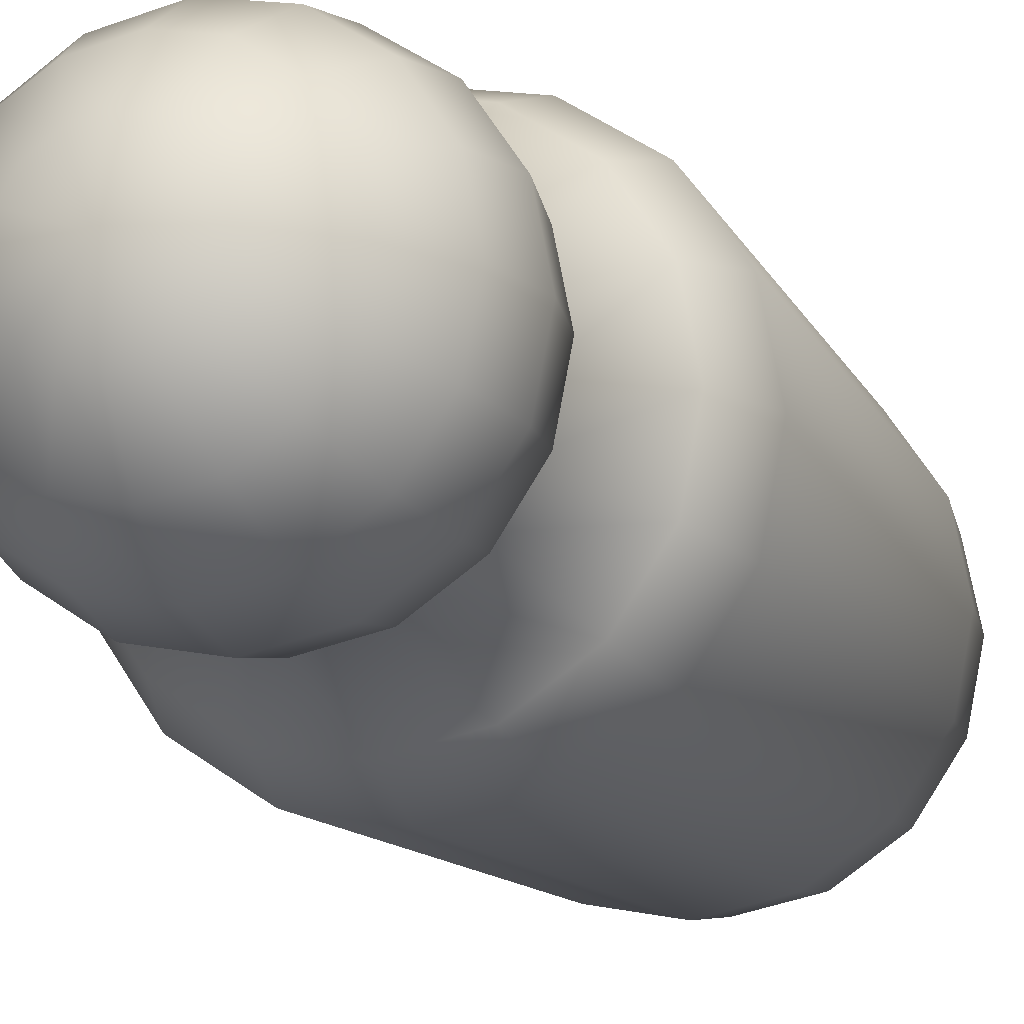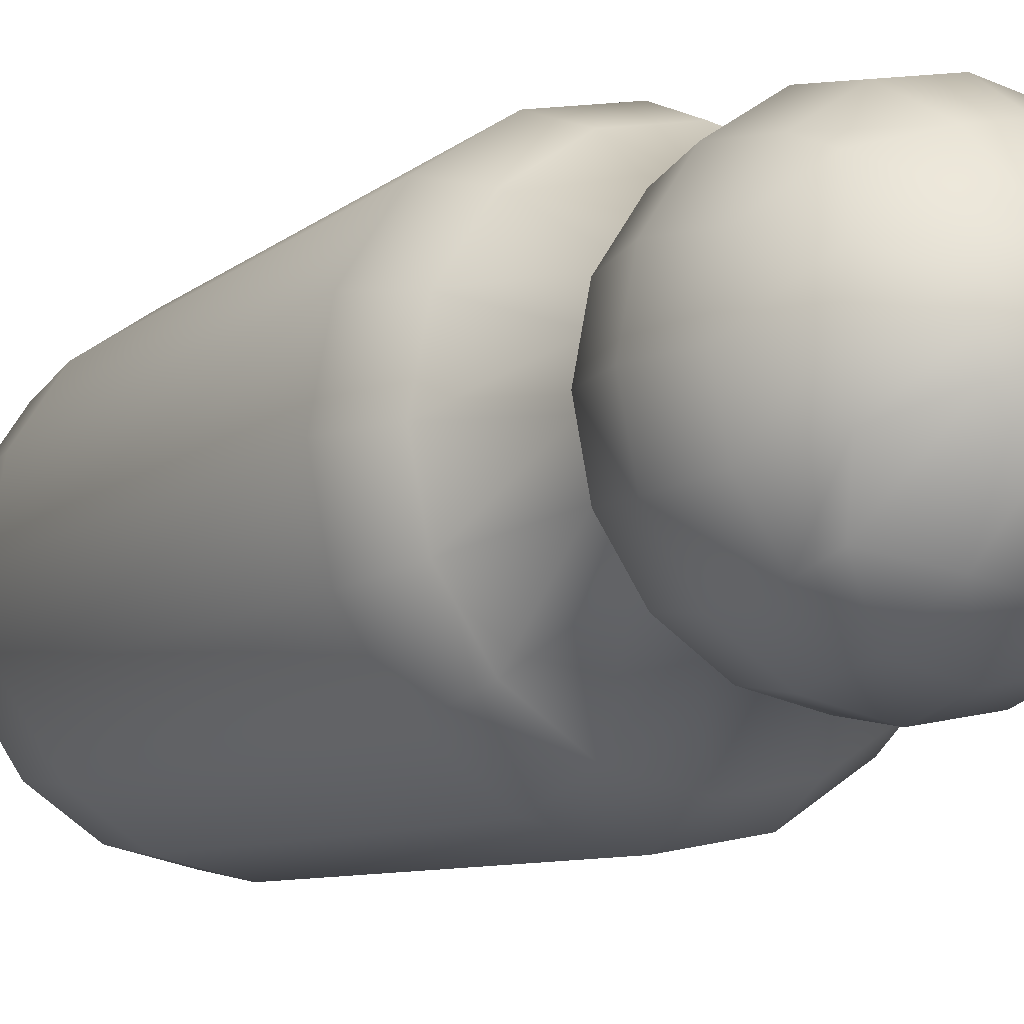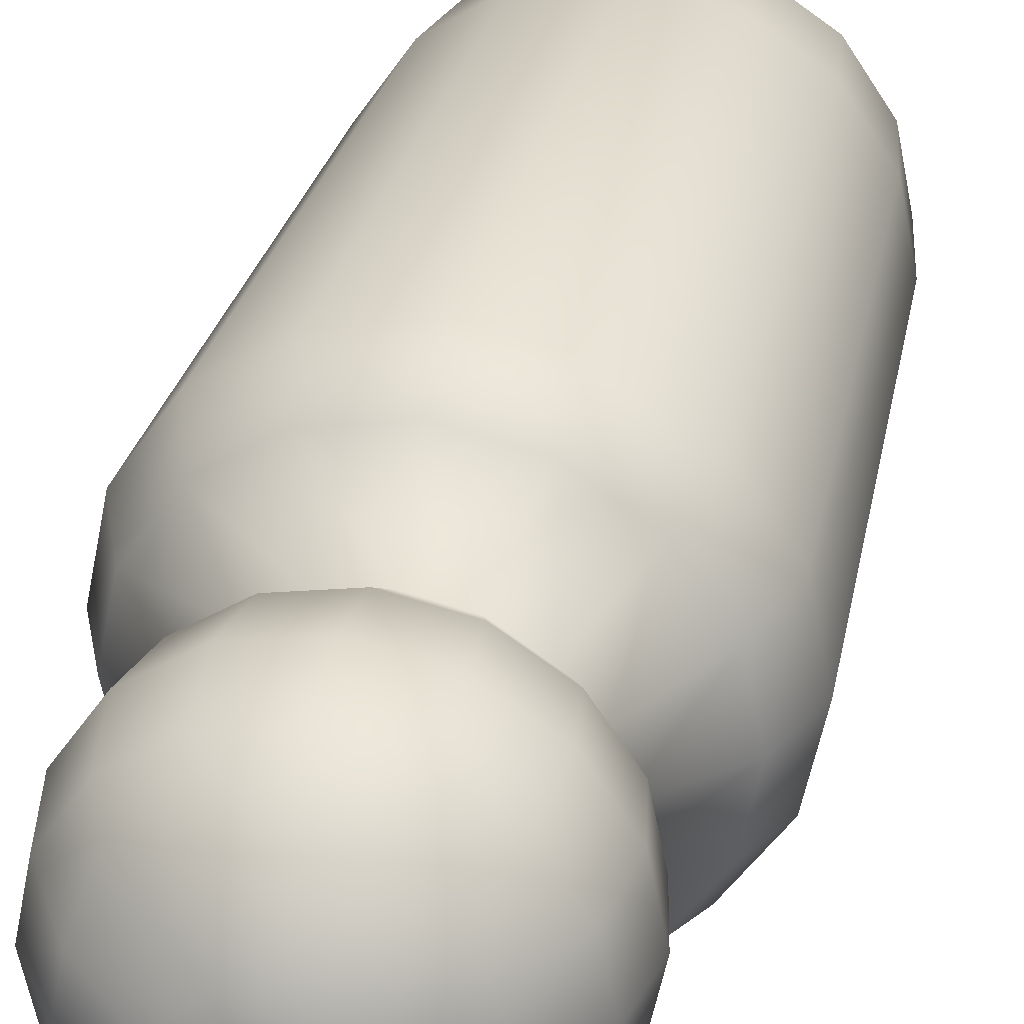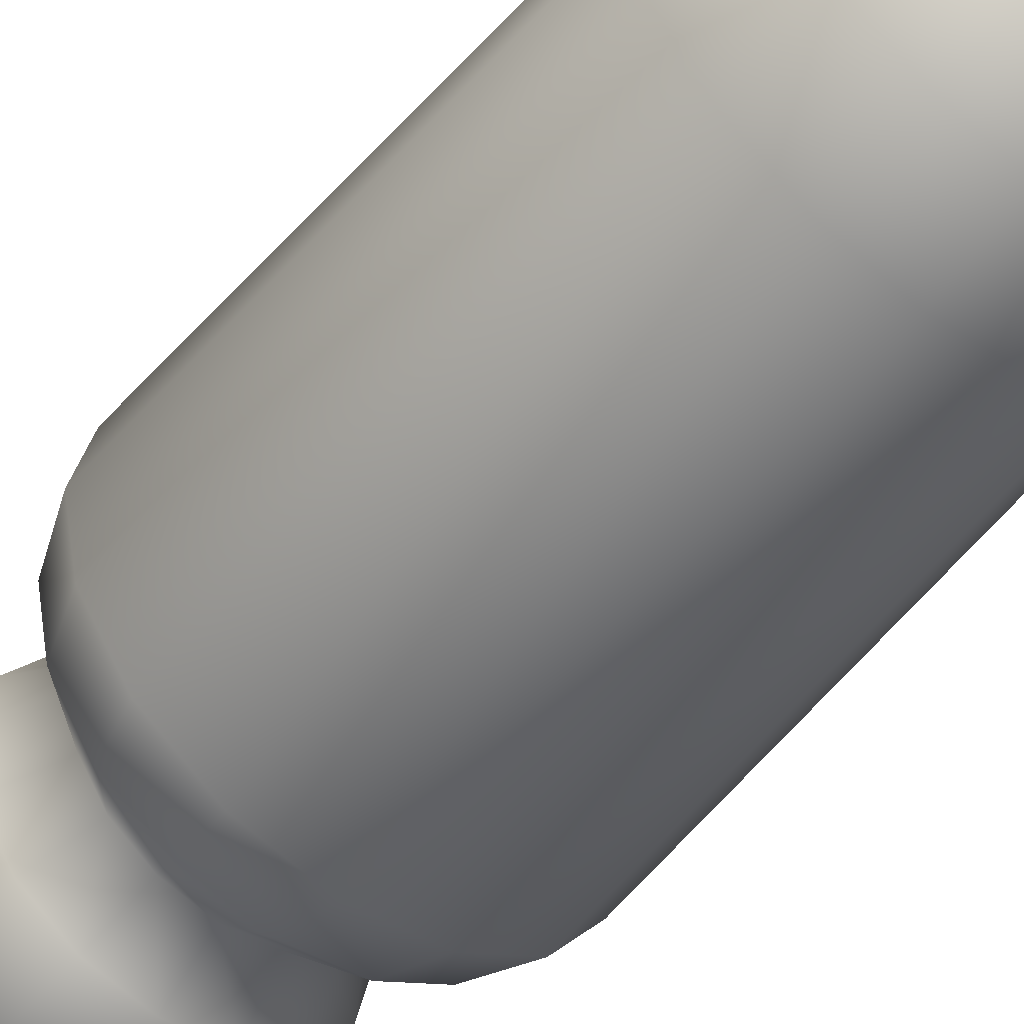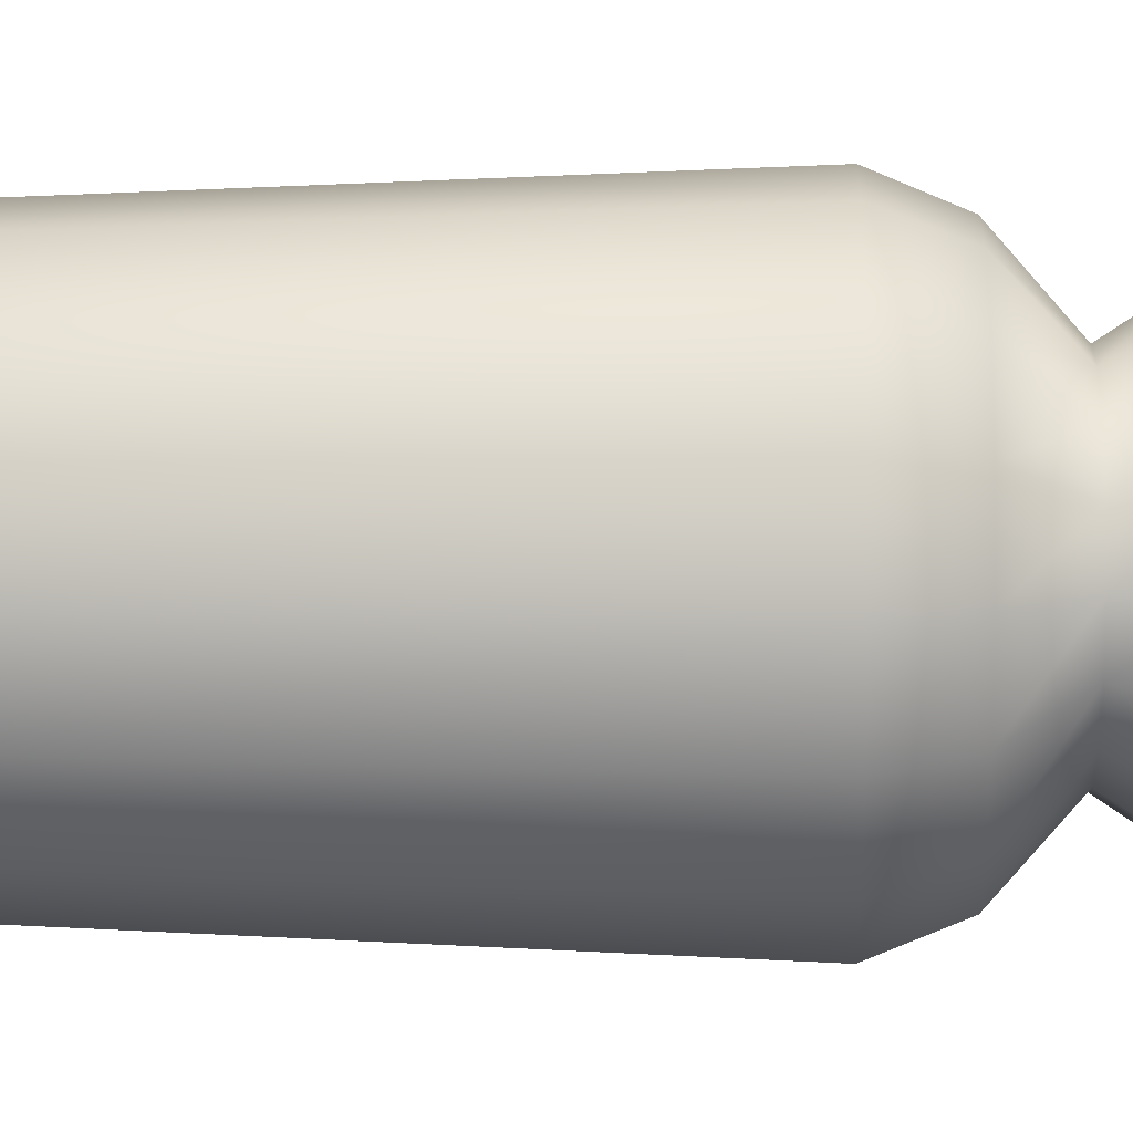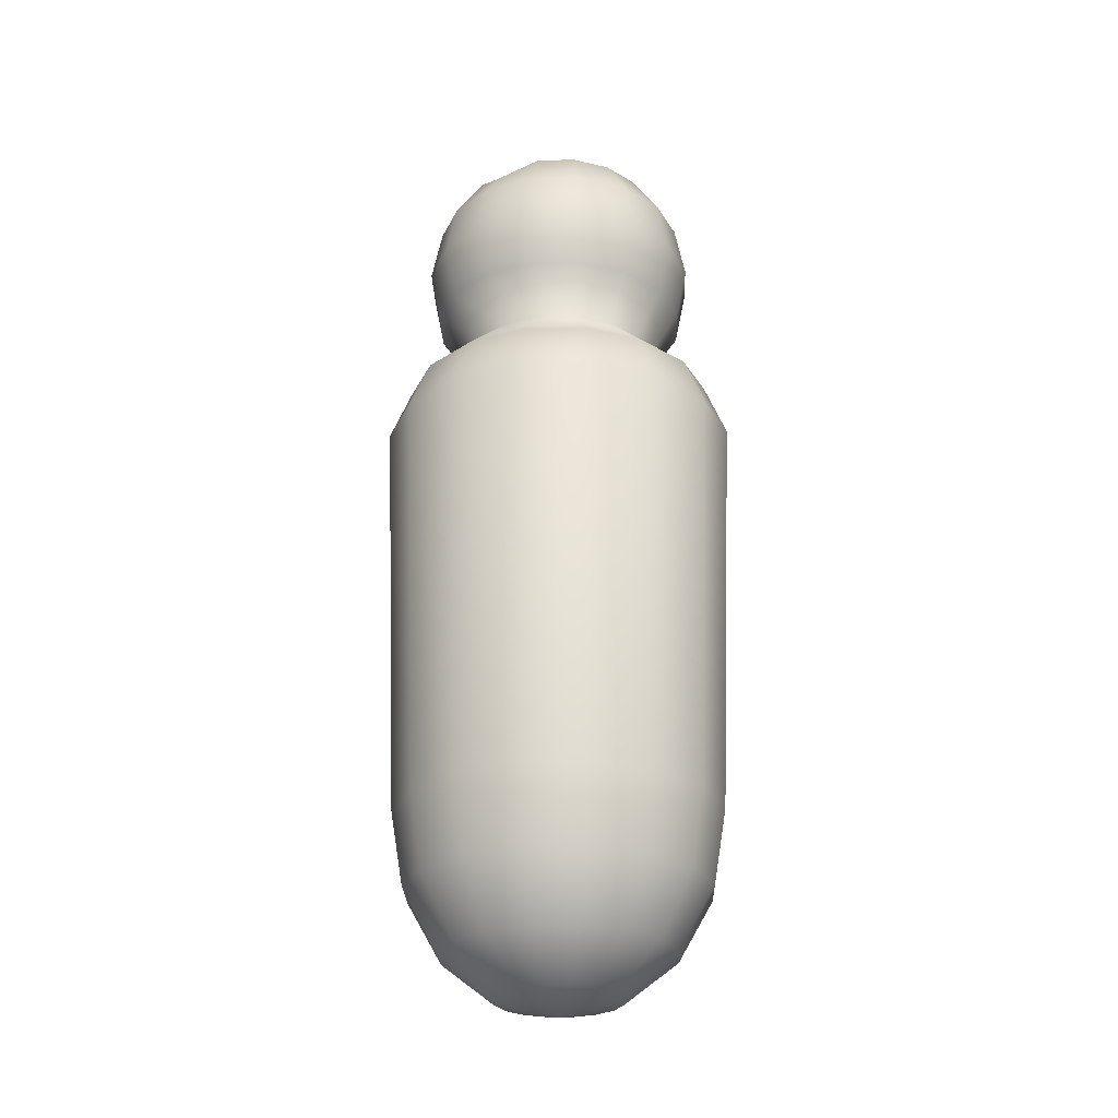
<metadata>
{"format":"obj","ext":"obj","renderer":"f3d","projection":"perspective","resolution":1024,"background":"white","views":[{"elev":-14.2,"azim":-159.8,"up":"+Z"},{"elev":-9.7,"azim":150.2,"up":"+Z"},{"elev":31.7,"azim":-167.6,"up":"+Z"},{"elev":-55.3,"azim":-39.2,"up":"+Z"},{"elev":6.5,"azim":91.9,"up":"+Z"},{"elev":-25.9,"azim":170.4,"up":"+Y"}]}
</metadata>
<code>
o enemy1
v 0 2.658 -0.673
v 0 1.119 -0.6114
v 0 0.844 -0.5649
v 0 0.4548 -0.234
v 0.1437 3.048 -0.3469
v 0.2257 2.86 -0.5449
v 0.2575 2.658 -0.6217
v 0.234 1.119 -0.5649
v 0.2162 0.844 -0.5219
v 0.1654 0.6107 -0.3994
v 0.08954 0.4548 -0.2162
v 0.2656 3.048 -0.2655
v 0.4171 2.86 -0.4171
v 0.4759 2.658 -0.4759
v 0.4323 1.119 -0.4323
v 0.3994 0.844 -0.3994
v 0.3057 0.6107 -0.3057
v 0.1654 0.4548 -0.1654
v 0.347 3.048 -0.1437
v 0.5449 2.86 -0.2257
v 0.6217 2.658 -0.2575
v 0.5649 1.119 -0.234
v 0.5219 0.844 -0.2162
v 0.3994 0.6107 -0.1654
v 0.2162 0.4548 -0.08954
v 0.3756 3.048 1.7e-05
v 0.5898 2.86 0
v 0.673 2.658 0
v 0.6114 1.119 0
v 0.5649 0.844 0
v 0.4323 0.6107 0
v 0.234 0.4548 0
v 0.347 3.048 0.1437
v 0.5449 2.86 0.2257
v 0.6217 2.658 0.2575
v 0.5649 1.119 0.234
v 0.5219 0.844 0.2162
v 0.3994 0.6107 0.1654
v 0.2162 0.4548 0.08954
v 0.2656 3.048 0.2656
v 0.4171 2.86 0.4171
v 0.4759 2.658 0.4759
v 0.4323 1.119 0.4323
v 0.3994 0.844 0.3994
v 0.3057 0.6107 0.3057
v 0.1654 0.4548 0.1654
v 0.1437 3.048 0.347
v 0.2257 2.86 0.5449
v 0.2575 2.658 0.6217
v 0.234 1.119 0.5649
v 0.2162 0.844 0.5219
v 0.1654 0.6107 0.3994
v 0.08954 0.4548 0.2162
v 2.2e-05 3.048 0.3756
v -0 2.86 0.5898
v -0 2.658 0.673
v -0 1.119 0.6114
v -0 0.844 0.5649
v -0 0.6107 0.4323
v 0 0.4548 0.234
v 0 0.4 -0
v -0.1437 3.048 0.347
v -0.2257 2.86 0.5449
v -0.2575 2.658 0.6217
v -0.234 1.119 0.5649
v -0.2162 0.844 0.5219
v -0.1654 0.6107 0.3994
v -0.08954 0.4548 0.2162
v -0.2655 3.048 0.2656
v -0.4171 2.86 0.4171
v -0.4759 2.658 0.4759
v -0.4323 1.119 0.4323
v -0.3994 0.844 0.3994
v -0.3057 0.6107 0.3057
v -0.1654 0.4548 0.1654
v -0.3469 3.048 0.1437
v -0.5449 2.86 0.2257
v -0.6217 2.658 0.2575
v -0.5649 1.119 0.234
v -0.5219 0.844 0.2162
v -0.3994 0.6107 0.1654
v -0.2162 0.4548 0.08954
v -0.3755 3.048 1.7e-05
v -0.5898 2.86 -0
v -0.673 2.658 -0
v -0.6114 1.119 -0
v -0.5649 0.844 -0
v -0.4323 0.6107 -0
v -0.234 0.4548 -0
v -0.3469 3.048 -0.1437
v -0.5449 2.86 -0.2257
v -0.6217 2.658 -0.2575
v -0.5649 1.119 -0.234
v -0.5219 0.844 -0.2162
v -0.3994 0.6107 -0.1654
v -0.2162 0.4548 -0.08954
v -0.2655 3.048 -0.2655
v -0.4171 2.86 -0.4171
v -0.4759 2.658 -0.4759
v -0.4323 1.119 -0.4323
v -0.3994 0.844 -0.3994
v -0.3057 0.6107 -0.3057
v -0.1654 0.4548 -0.1654
v -0.1437 3.048 -0.3469
v -0.2257 2.86 -0.5449
v -0.2575 2.658 -0.6217
v -0.234 1.119 -0.5649
v -0.2162 0.844 -0.5219
v -0.1654 0.6107 -0.3994
v -0.08954 0.4548 -0.2162
v 2.3e-05 3.048 -0.3755
v 0 2.86 -0.5898
v 0 0.6107 -0.4323
v 4.5e-05 3.627 -0.4896
v 4.5e-05 3.424 -0.5299
v 4.5e-05 3.221 -0.4896
v 0.07766 3.914 -0.1873
v 0.1435 3.799 -0.3462
v 0.1874 3.627 -0.4523
v 0.2029 3.424 -0.4896
v 0.1874 3.221 -0.4523
v 0.1435 3.914 -0.1434
v 0.3045 3.715 -0.3044
v 0.3463 3.627 -0.3462
v 0.3748 3.424 -0.3747
v 0.3463 3.221 -0.3462
v 0.1874 3.914 -0.07758
v 0.3463 3.799 -0.1434
v 0.4524 3.627 -0.1873
v 0.4897 3.424 -0.2028
v 0.4524 3.221 -0.1873
v 0.2029 3.914 3.4e-05
v 0.3748 3.799 3.4e-05
v 0.4897 3.627 3.4e-05
v 0.53 3.424 3.4e-05
v 0.4897 3.221 3.4e-05
v 0.1874 3.914 0.07765
v 0.3463 3.799 0.1434
v 0.4524 3.627 0.1874
v 0.4897 3.424 0.2028
v 0.4524 3.221 0.1874
v 0.1435 3.914 0.1434
v 0.3045 3.715 0.3045
v 0.3463 3.627 0.3462
v 0.3748 3.424 0.3748
v 0.3463 3.221 0.3462
v 0.07766 3.914 0.1874
v 0.1435 3.799 0.3462
v 0.1874 3.627 0.4524
v 0.2029 3.424 0.4897
v 0.1874 3.221 0.4524
v 4.5e-05 3.914 0.2028
v 4.5e-05 3.799 0.3748
v 4.5e-05 3.627 0.4897
v 4.5e-05 3.424 0.53
v 4.5e-05 3.221 0.4897
v 4.5e-05 3.954 3.4e-05
v -0.07757 3.914 0.1874
v -0.1434 3.799 0.3462
v -0.1873 3.627 0.4524
v -0.2028 3.424 0.4897
v -0.1873 3.221 0.4524
v -0.1434 3.914 0.1434
v -0.2649 3.799 0.265
v -0.3462 3.627 0.3462
v -0.3747 3.424 0.3748
v -0.3462 3.221 0.3462
v -0.1873 3.914 0.07765
v -0.3462 3.799 0.1434
v -0.4523 3.627 0.1874
v -0.4896 3.424 0.2028
v -0.4523 3.221 0.1874
v -0.2028 3.914 3.3e-05
v -0.3747 3.799 3.3e-05
v -0.4896 3.627 3.3e-05
v -0.5299 3.424 3.3e-05
v -0.4896 3.221 3.3e-05
v -0.1873 3.914 -0.07758
v -0.3462 3.799 -0.1434
v -0.4523 3.627 -0.1873
v -0.4896 3.424 -0.2028
v -0.4523 3.221 -0.1873
v -0.1434 3.914 -0.1434
v -0.2649 3.799 -0.2649
v -0.3462 3.627 -0.3462
v -0.3747 3.424 -0.3747
v -0.3462 3.221 -0.3462
v -0.07757 3.914 -0.1873
v -0.1434 3.799 -0.3462
v -0.1873 3.627 -0.4523
v -0.2028 3.424 -0.4896
v -0.1873 3.221 -0.4523
v 4.5e-05 3.914 -0.2028
v 4.5e-05 3.799 -0.3747
f 61 4 11
f 113 3 9 10
f 2 1 7 8
f 112 111 5 6
f 4 113 10 11
f 3 2 8 9
f 1 112 6 7
f 11 10 17 18
f 9 8 15 16
f 7 6 13 14
f 61 11 18
f 10 9 16 17
f 8 7 14 15
f 6 5 12 13
f 16 15 22 23
f 14 13 20 21
f 61 18 25
f 17 16 23 24
f 15 14 21 22
f 13 12 19 20
f 18 17 24 25
f 61 25 32
f 24 23 30 31
f 22 21 28 29
f 20 19 26 27
f 25 24 31 32
f 23 22 29 30
f 21 20 27 28
f 29 28 35 36
f 27 26 33 34
f 32 31 38 39
f 30 29 36 37
f 28 27 34 35
f 61 32 39
f 31 30 37 38
f 39 38 45 46
f 37 36 43 44
f 35 34 41 42
f 61 39 46
f 38 37 44 45
f 36 35 42 43
f 34 33 40 41
f 42 41 48 49
f 61 46 53
f 45 44 51 52
f 43 42 49 50
f 41 40 47 48
f 46 45 52 53
f 44 43 50 51
f 61 53 60
f 52 51 58 59
f 50 49 56 57
f 48 47 54 55
f 53 52 59 60
f 51 50 57 58
f 49 48 55 56
f 55 54 62 63
f 60 59 67 68
f 58 57 65 66
f 56 55 63 64
f 61 60 68
f 59 58 66 67
f 57 56 64 65
f 68 67 74 75
f 66 65 72 73
f 64 63 70 71
f 61 68 75
f 67 66 73 74
f 65 64 71 72
f 63 62 69 70
f 61 75 82
f 74 73 80 81
f 72 71 78 79
f 70 69 76 77
f 75 74 81 82
f 73 72 79 80
f 71 70 77 78
f 81 80 87 88
f 79 78 85 86
f 77 76 83 84
f 82 81 88 89
f 80 79 86 87
f 78 77 84 85
f 61 82 89
f 89 88 95 96
f 87 86 93 94
f 85 84 91 92
f 61 89 96
f 88 87 94 95
f 86 85 92 93
f 84 83 90 91
f 94 93 100 101
f 92 91 98 99
f 61 96 103
f 95 94 101 102
f 93 92 99 100
f 91 90 97 98
f 96 95 102 103
f 61 103 110
f 102 101 108 109
f 100 99 106 107
f 98 97 104 105
f 103 102 109 110
f 101 100 107 108
f 99 98 105 106
f 107 106 1 2
f 105 104 111 112
f 110 109 113 4
f 108 107 2 3
f 106 105 112 1
f 61 110 4
f 109 108 3 113
f 111 116 121 5
f 115 114 119 120
f 194 193 117 118
f 116 115 120 121
f 114 194 118 119
f 193 157 117
f 121 120 125 126
f 119 118 123 124
f 117 157 122
f 5 121 126 12
f 120 119 124 125
f 118 117 122 123
f 126 125 130 131
f 124 123 128 129
f 122 157 127
f 12 126 131 19
f 125 124 129 130
f 123 122 127 128
f 19 131 136 26
f 130 129 134 135
f 128 127 132 133
f 131 130 135 136
f 129 128 133 134
f 127 157 132
f 135 134 139 140
f 133 132 137 138
f 136 135 140 141
f 134 133 138 139
f 132 157 137
f 26 136 141 33
f 141 140 145 146
f 139 138 143 144
f 137 157 142
f 33 141 146 40
f 140 139 144 145
f 138 137 142 143
f 144 143 148 149
f 142 157 147
f 40 146 151 47
f 145 144 149 150
f 143 142 147 148
f 146 145 150 151
f 47 151 156 54
f 150 149 154 155
f 148 147 152 153
f 151 150 155 156
f 149 148 153 154
f 147 157 152
f 153 152 158 159
f 156 155 161 162
f 154 153 159 160
f 152 157 158
f 54 156 162 62
f 155 154 160 161
f 162 161 166 167
f 160 159 164 165
f 158 157 163
f 62 162 167 69
f 161 160 165 166
f 159 158 163 164
f 163 157 168
f 69 167 172 76
f 166 165 170 171
f 164 163 168 169
f 167 166 171 172
f 165 164 169 170
f 76 172 177 83
f 171 170 175 176
f 169 168 173 174
f 172 171 176 177
f 170 169 174 175
f 168 157 173
f 177 176 181 182
f 175 174 179 180
f 173 157 178
f 83 177 182 90
f 176 175 180 181
f 174 173 178 179
f 182 181 186 187
f 180 179 184 185
f 178 157 183
f 90 182 187 97
f 181 180 185 186
f 179 178 183 184
f 97 187 192 104
f 186 185 190 191
f 184 183 188 189
f 187 186 191 192
f 185 184 189 190
f 183 157 188
f 191 190 114 115
f 189 188 193 194
f 192 191 115 116
f 190 189 194 114
f 188 157 193
f 104 192 116 111

</code>
